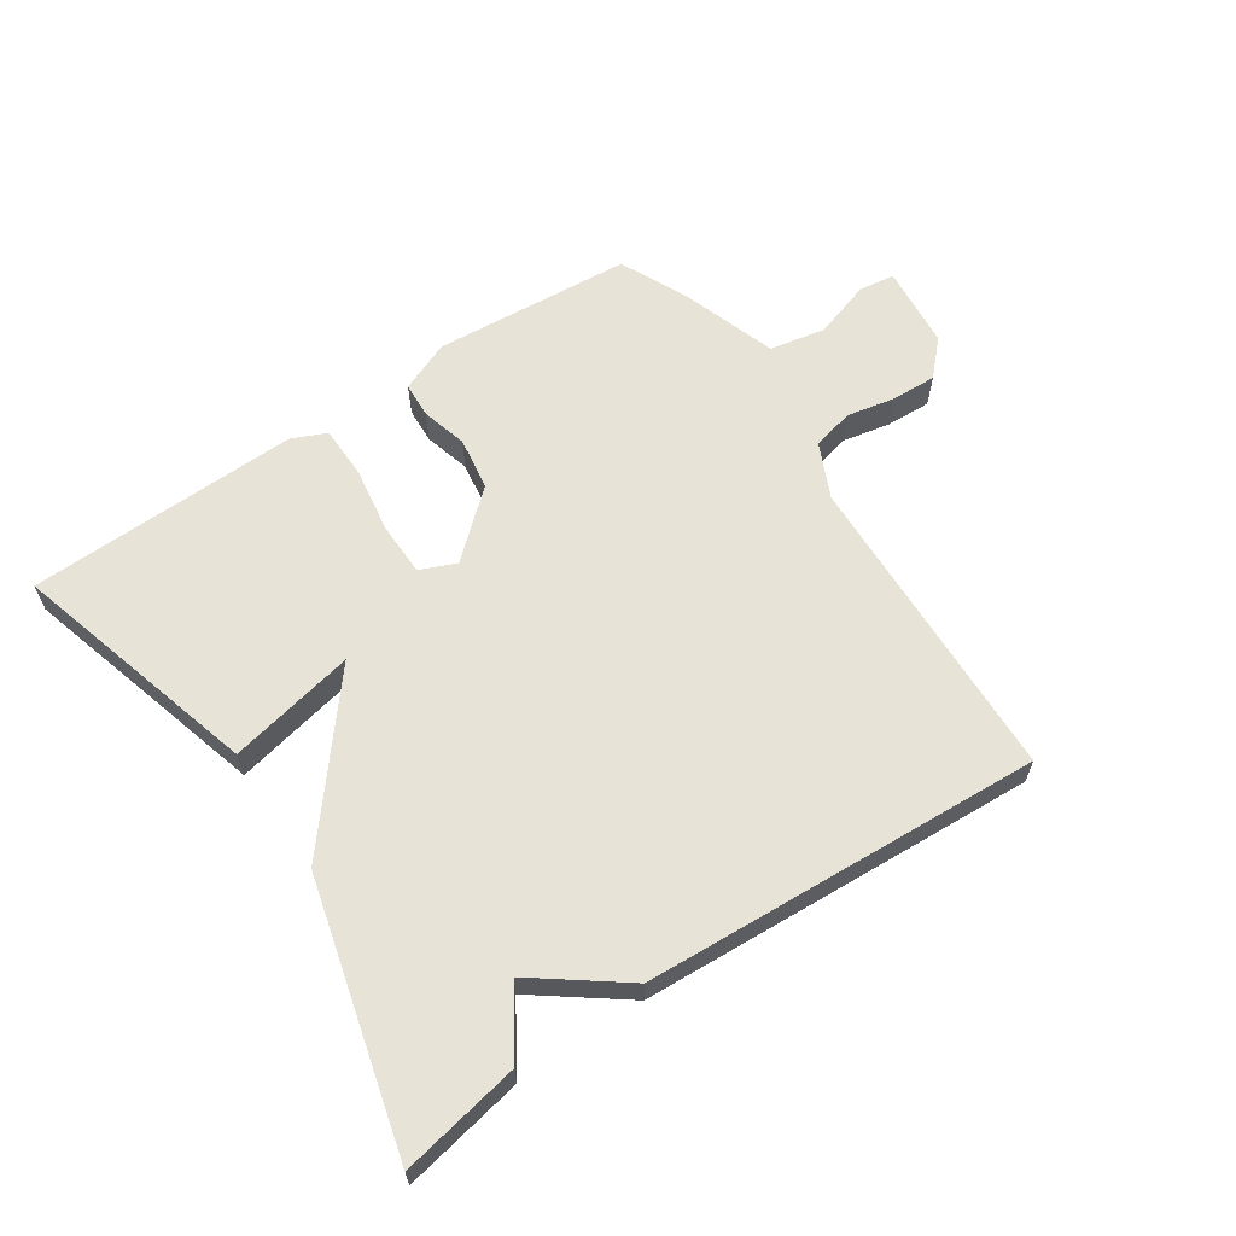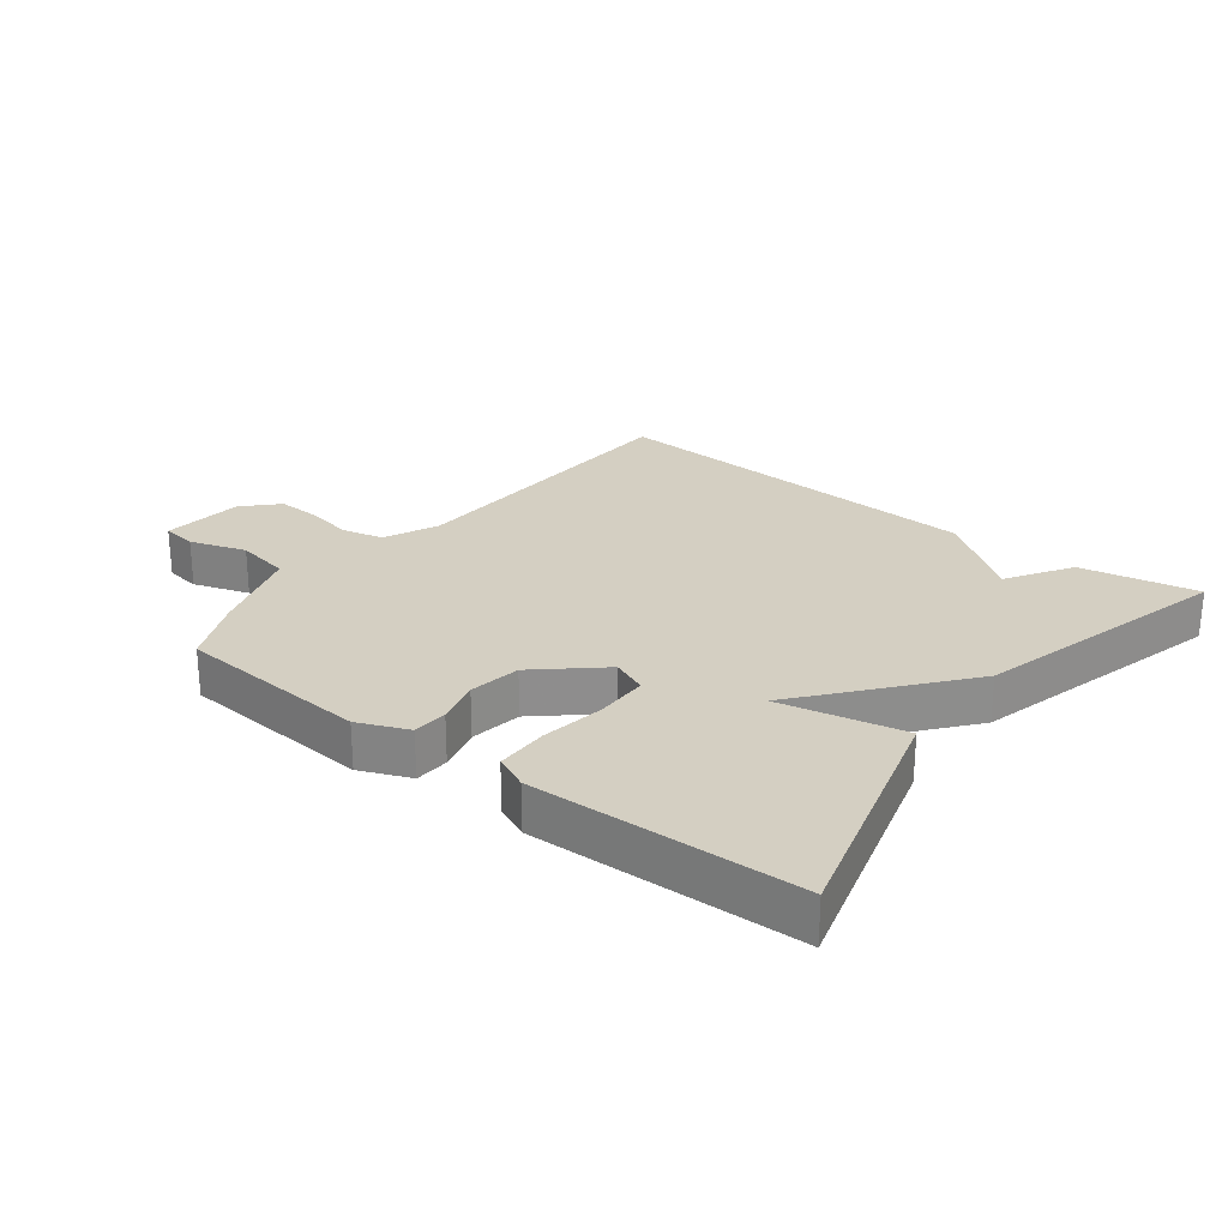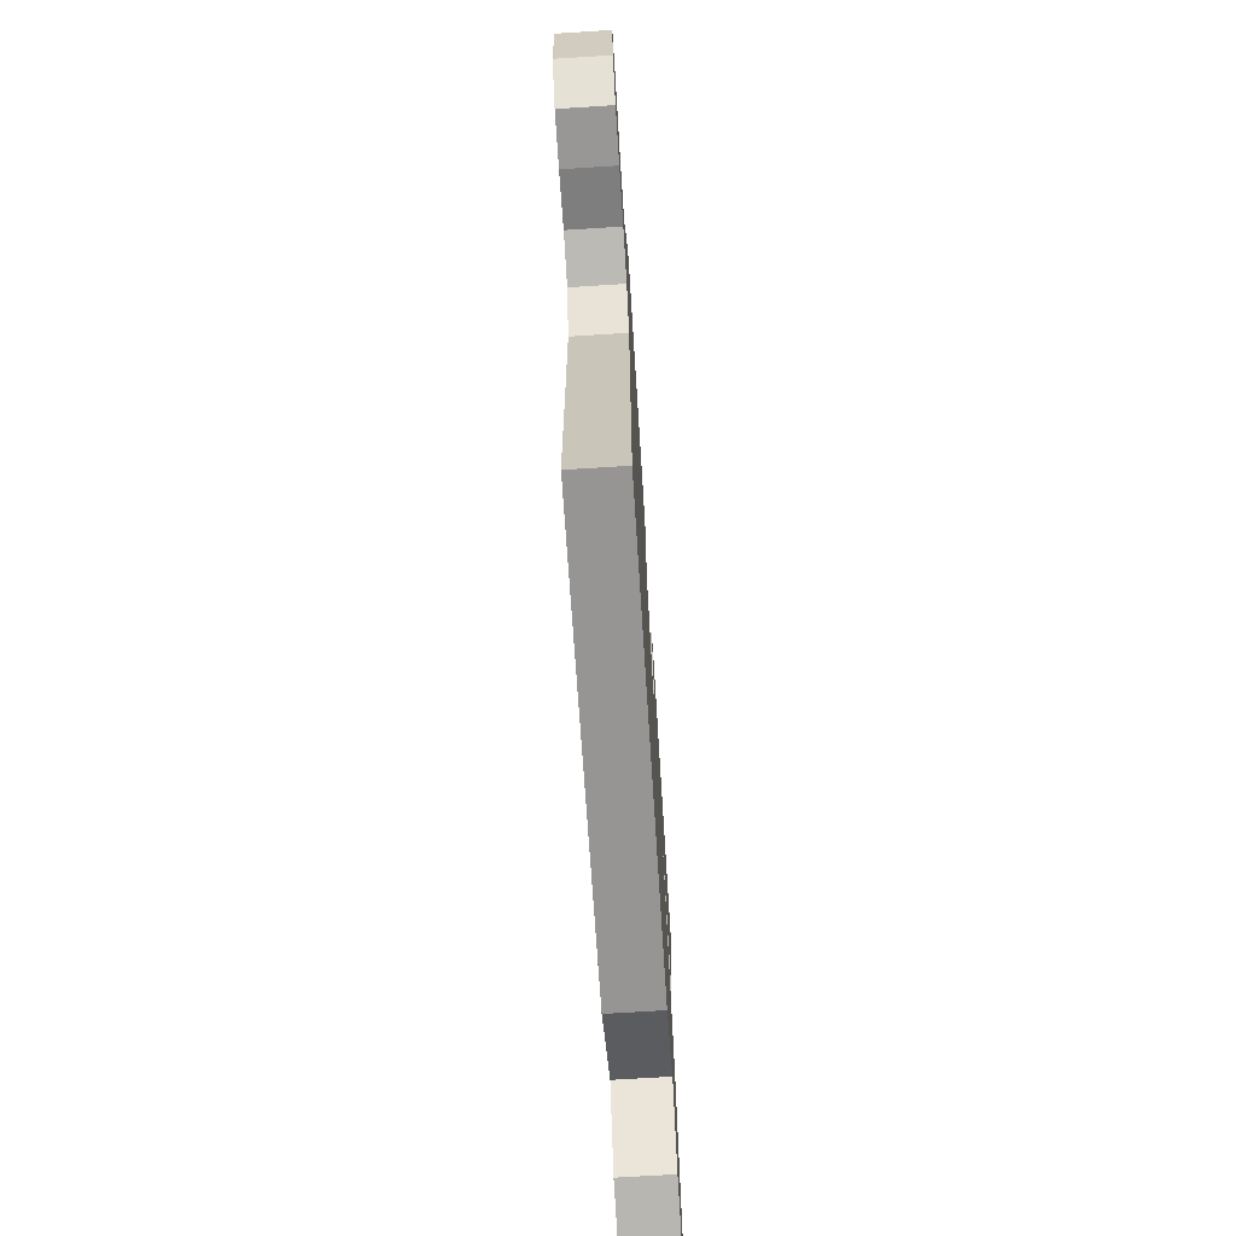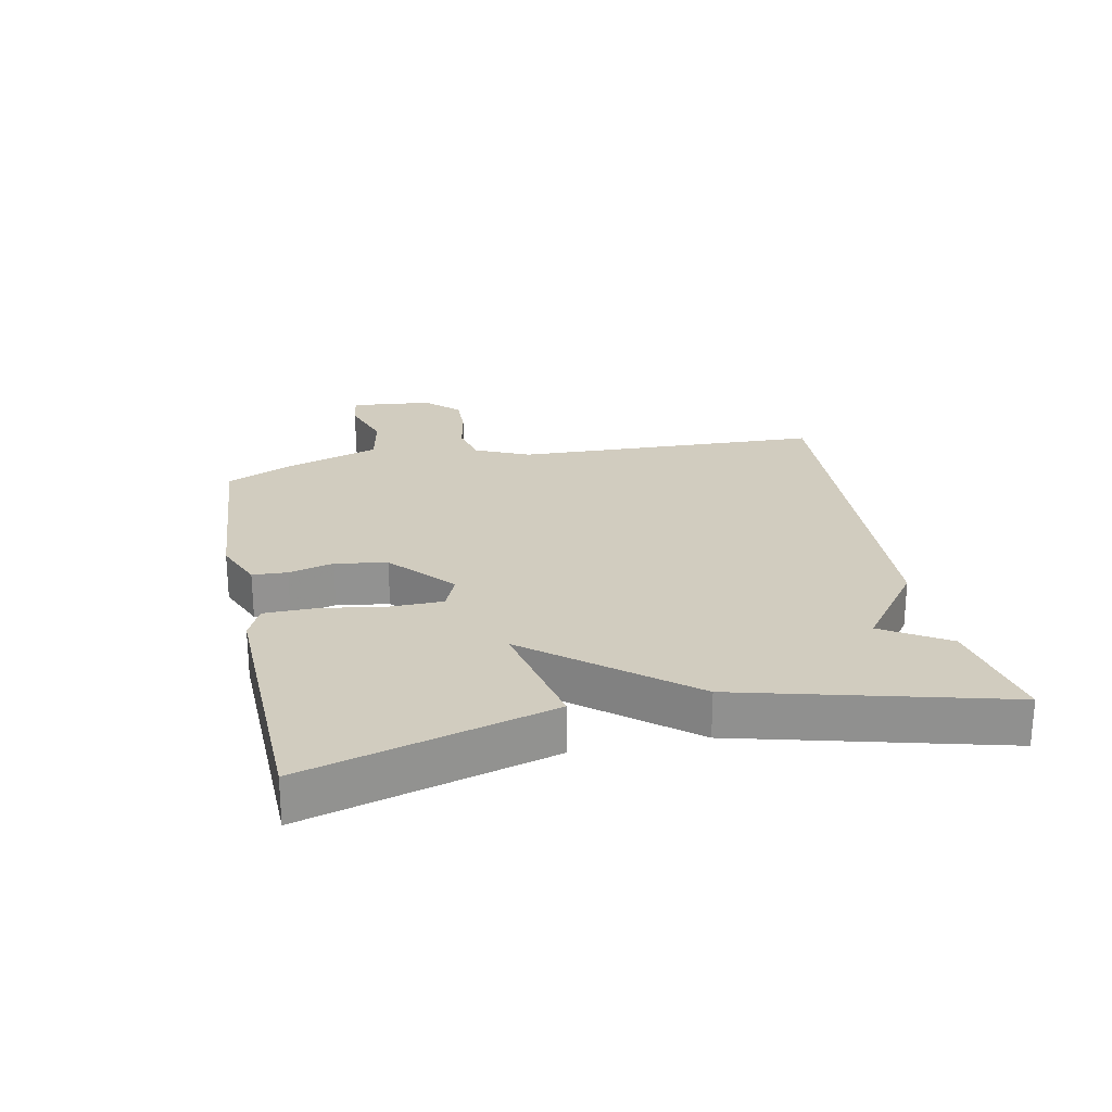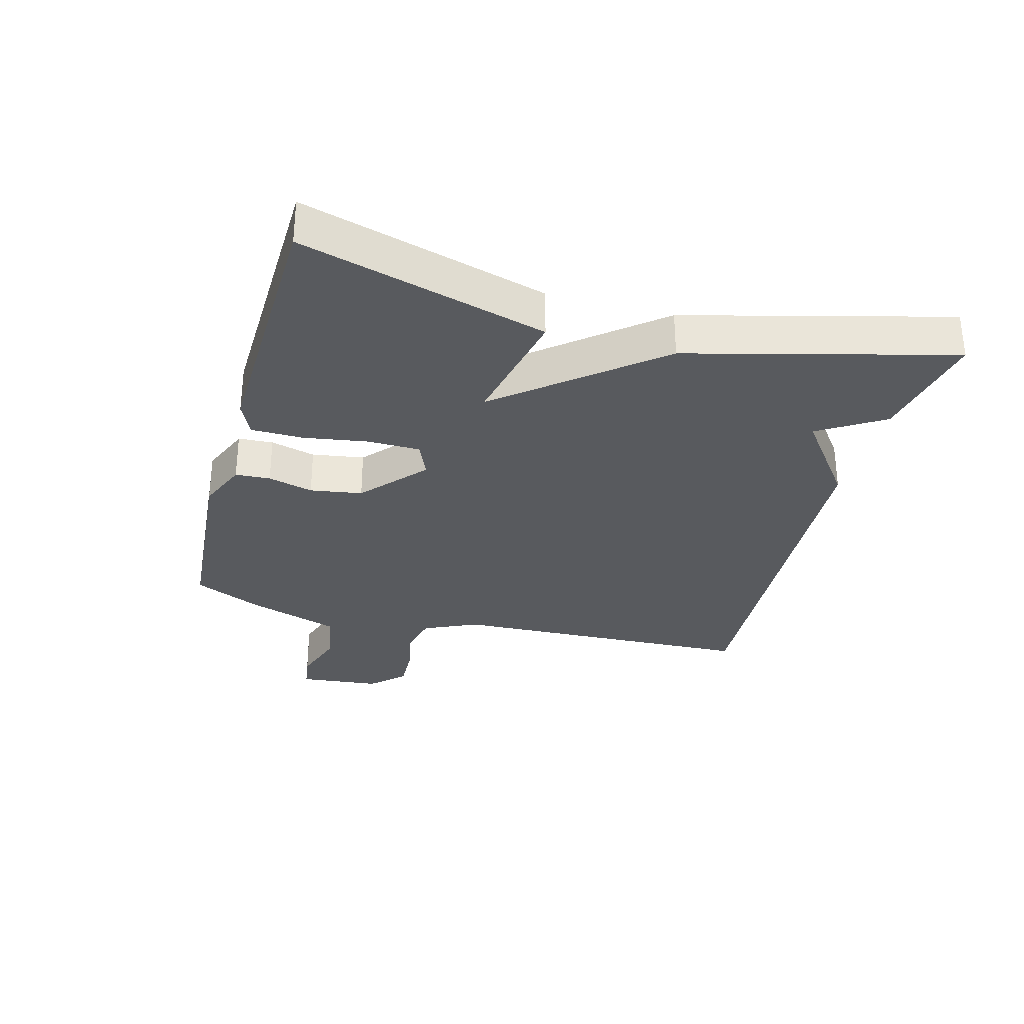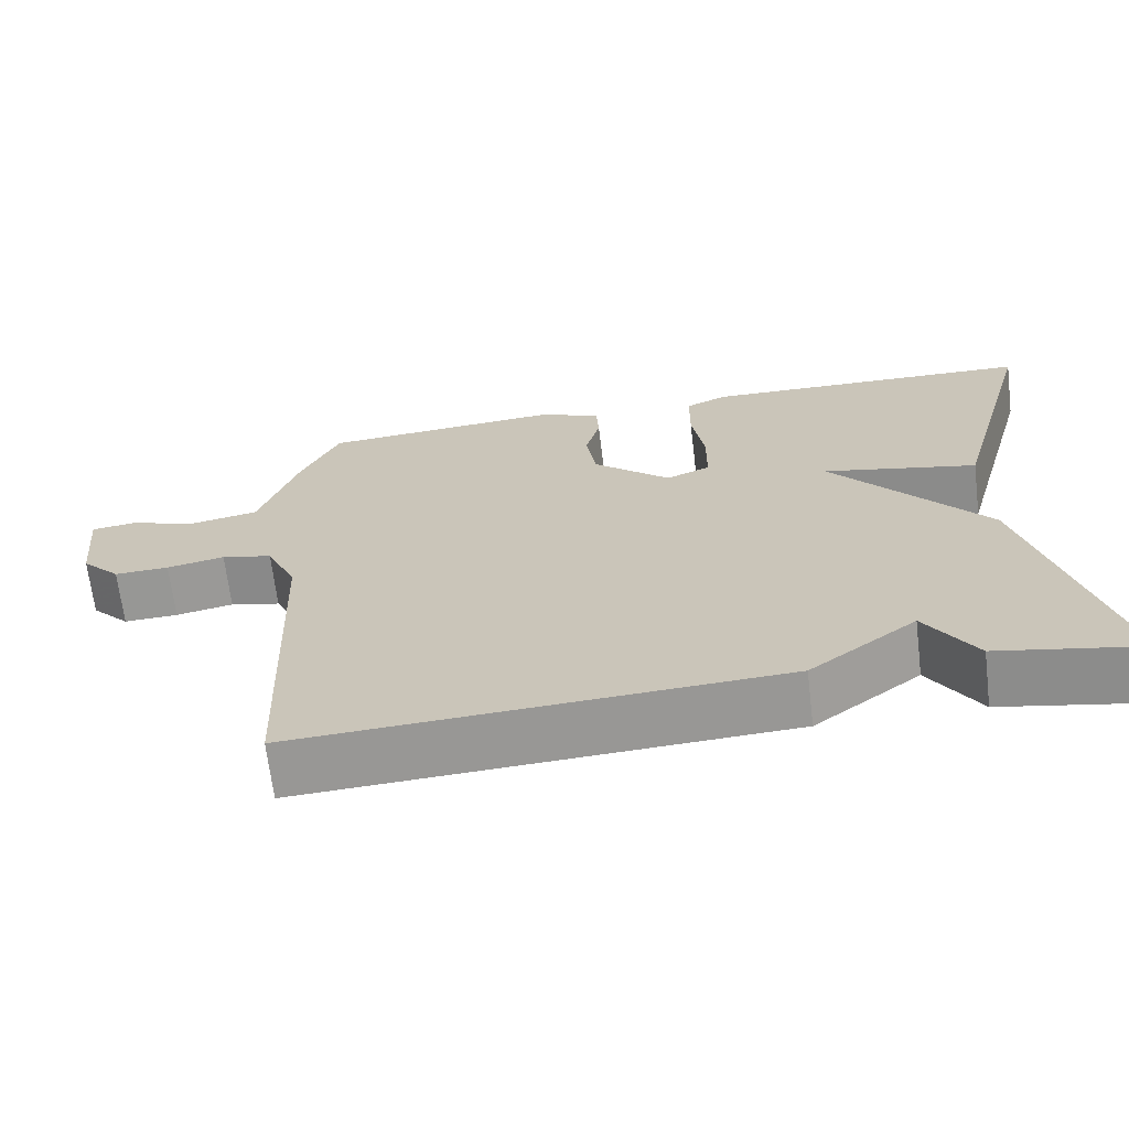
<metadata>
{"format":"obj","ext":"obj","renderer":"f3d","projection":"perspective","resolution":1024,"background":"white","views":[{"elev":62.3,"azim":146.0,"up":"+Y"},{"elev":25.6,"azim":37.6,"up":"+Y"},{"elev":-70.8,"azim":-86.4,"up":"+Z"},{"elev":24.0,"azim":78.3,"up":"+Y"},{"elev":-31.0,"azim":74.8,"up":"+Y"},{"elev":-67.5,"azim":6.9,"up":"+Z"}]}
</metadata>
<code>
v -0.5 0.07 0.5
v -0.192 0.07 0.524
v -0.113 0.07 0.491
v -0.11 0.07 0.436
v -0.129 0.07 0.365
v -0.116 0.07 0.283
v -0.017 0.07 0.196
v 0.039 0.07 0.22
v 0.04 0.07 0.303
v 0.024 0.07 0.404
v 0.025 0.07 0.487
v 0.078 0.07 0.511
v 0.5 0.07 0.5
v 0.392 0.07 0.113
v 0.195 0.07 0.154
v 0.392 0.07 -0.087
v 0.5 0.07 -0.5
v 0.315 0.07 -0.465
v 0.251 0.07 -0.363
v 0.115 0.07 -0.465
v -0.5 0.07 -0.5
v -0.519 0.07 -0.013
v -0.558 0.07 0.072
v -0.623 0.07 0.087
v -0.697 0.07 0.072
v -0.767 0.07 0.069
v -0.817 0.07 0.121
v -0.83 0.07 0.25
v -0.774 0.07 0.258
v -0.685 0.07 0.229
v -0.598 0.07 0.246
v -0.549 0.07 0.393
v -0.5 0 0.5
v -0.192 0 0.524
v -0.113 0 0.491
v -0.11 0 0.436
v -0.129 0 0.365
v -0.116 0 0.283
v -0.017 0 0.196
v 0.039 0 0.22
v 0.04 0 0.303
v 0.024 0 0.404
v 0.025 0 0.487
v 0.078 0 0.511
v 0.5 0 0.5
v 0.392 0 0.113
v 0.195 0 0.154
v 0.392 0 -0.087
v 0.5 0 -0.5
v 0.315 0 -0.465
v 0.251 0 -0.363
v 0.115 0 -0.465
v -0.5 0 -0.5
v -0.519 0 -0.013
v -0.558 0 0.072
v -0.623 0 0.087
v -0.697 0 0.072
v -0.767 0 0.069
v -0.817 0 0.121
v -0.83 0 0.25
v -0.774 0 0.258
v -0.685 0 0.229
v -0.598 0 0.246
v -0.549 0 0.393
f 3 4 5
f 2 3 5
f 1 2 5
f 32 1 5
f 31 32 5
f 28 29 30
f 27 28 30
f 26 27 30
f 25 26 30
f 24 25 30
f 23 24 30 31
f 31 5 6
f 23 31 6
f 22 23 6
f 22 6 7
f 21 22 7
f 20 21 7
f 19 20 7
f 19 7 8
f 18 19 8
f 17 18 8
f 16 17 8
f 15 16 8
f 13 14 15
f 12 13 15
f 11 12 15
f 10 11 15
f 9 10 15
f 8 9 15
f 37 36 35
f 37 35 34
f 37 34 33
f 37 33 64
f 37 64 63
f 62 61 60
f 62 60 59
f 62 59 58
f 62 58 57
f 62 57 56
f 63 62 56 55
f 38 37 63
f 38 63 55
f 38 55 54
f 39 38 54
f 39 54 53
f 39 53 52
f 39 52 51
f 40 39 51
f 40 51 50
f 40 50 49
f 40 49 48
f 40 48 47
f 47 46 45
f 47 45 44
f 47 44 43
f 47 43 42
f 47 42 41
f 47 41 40
f 1 33 34 2
f 2 34 35 3
f 3 35 36 4
f 4 36 37 5
f 5 37 38 6
f 6 38 39 7
f 7 39 40 8
f 8 40 41 9
f 9 41 42 10
f 10 42 43 11
f 11 43 44 12
f 12 44 45 13
f 13 45 46 14
f 14 46 47 15
f 15 47 48 16
f 16 48 49 17
f 17 49 50 18
f 18 50 51 19
f 19 51 52 20
f 20 52 53 21
f 21 53 54 22
f 22 54 55 23
f 23 55 56 24
f 24 56 57 25
f 25 57 58 26
f 26 58 59 27
f 27 59 60 28
f 28 60 61 29
f 29 61 62 30
f 30 62 63 31
f 31 63 64 32
f 32 64 33 1

</code>
